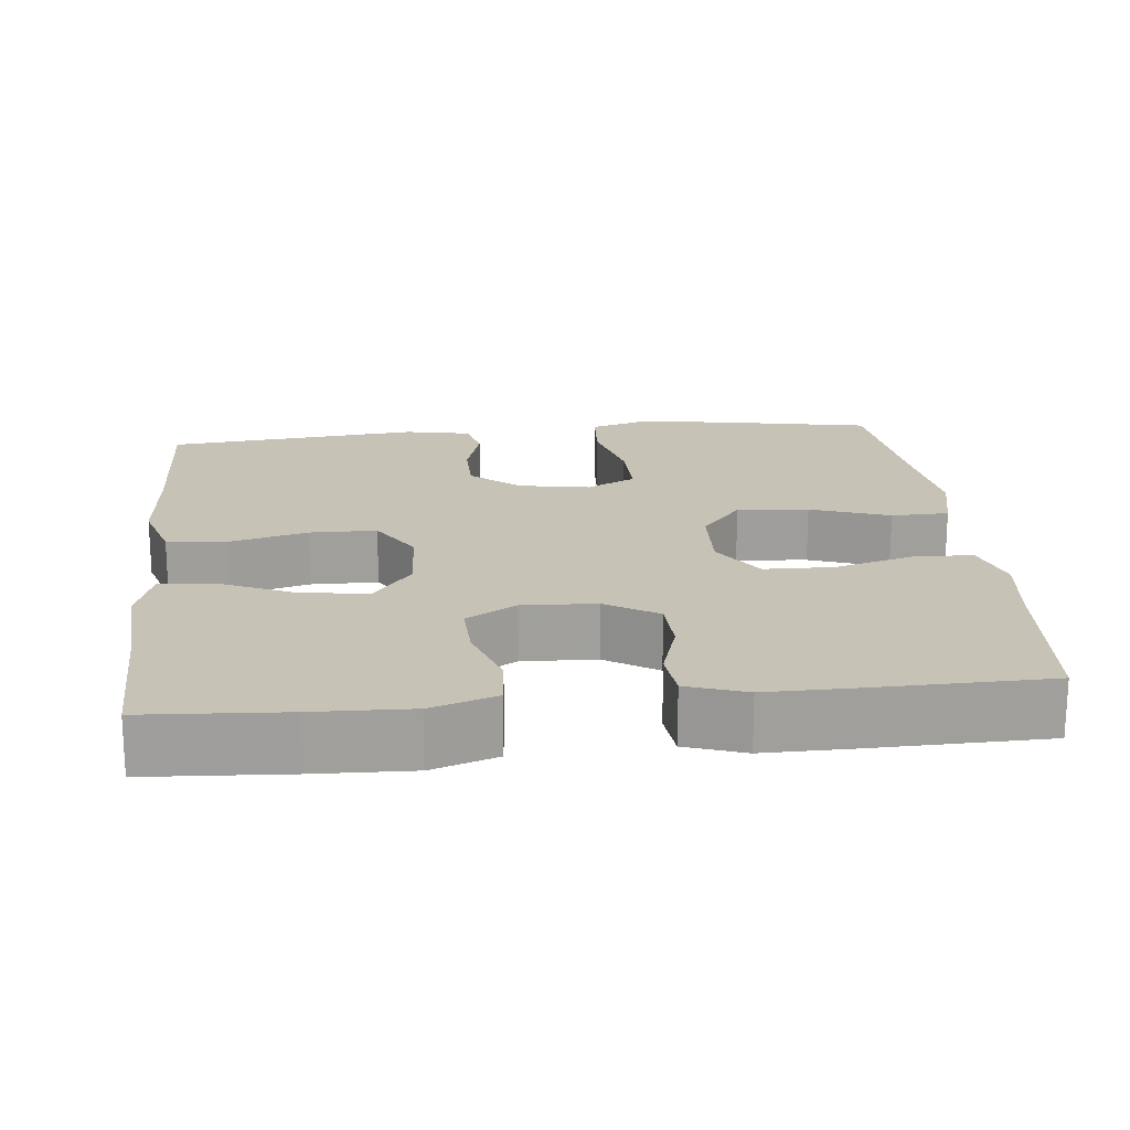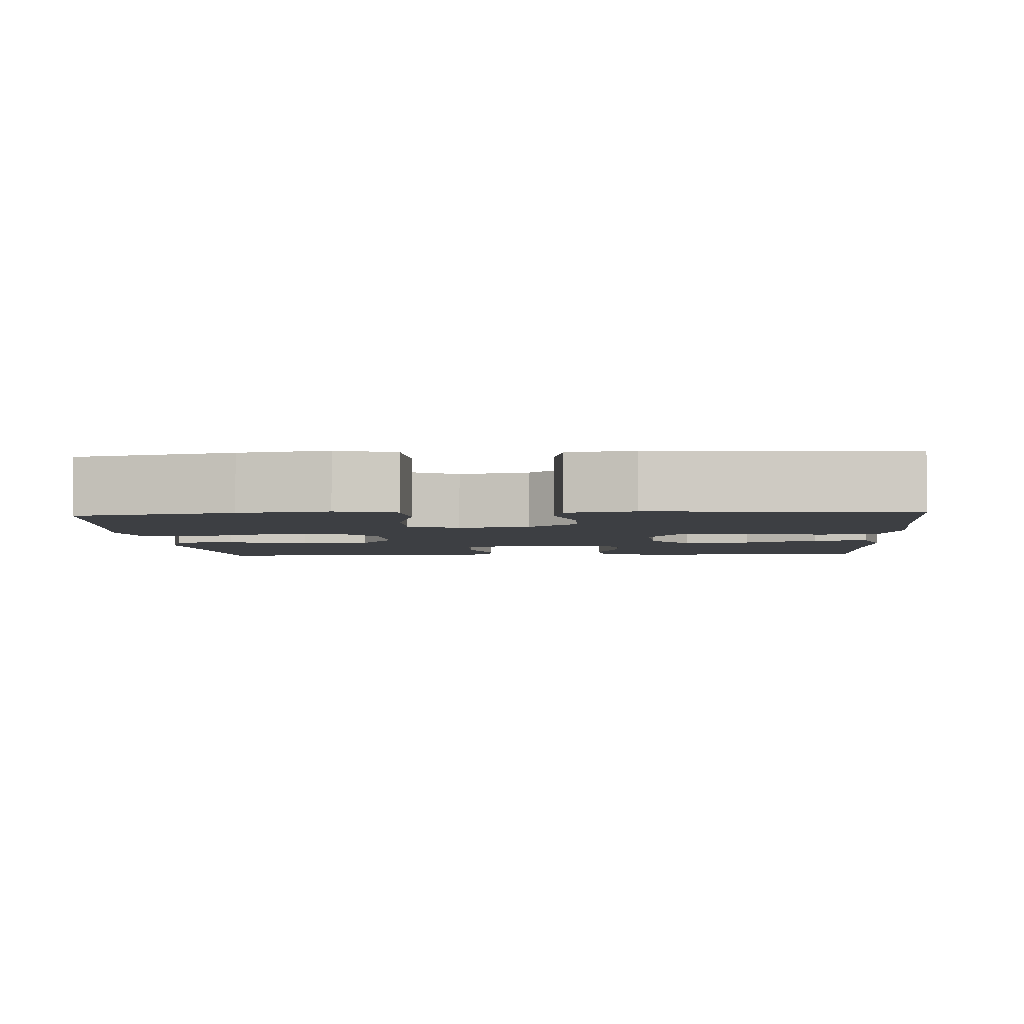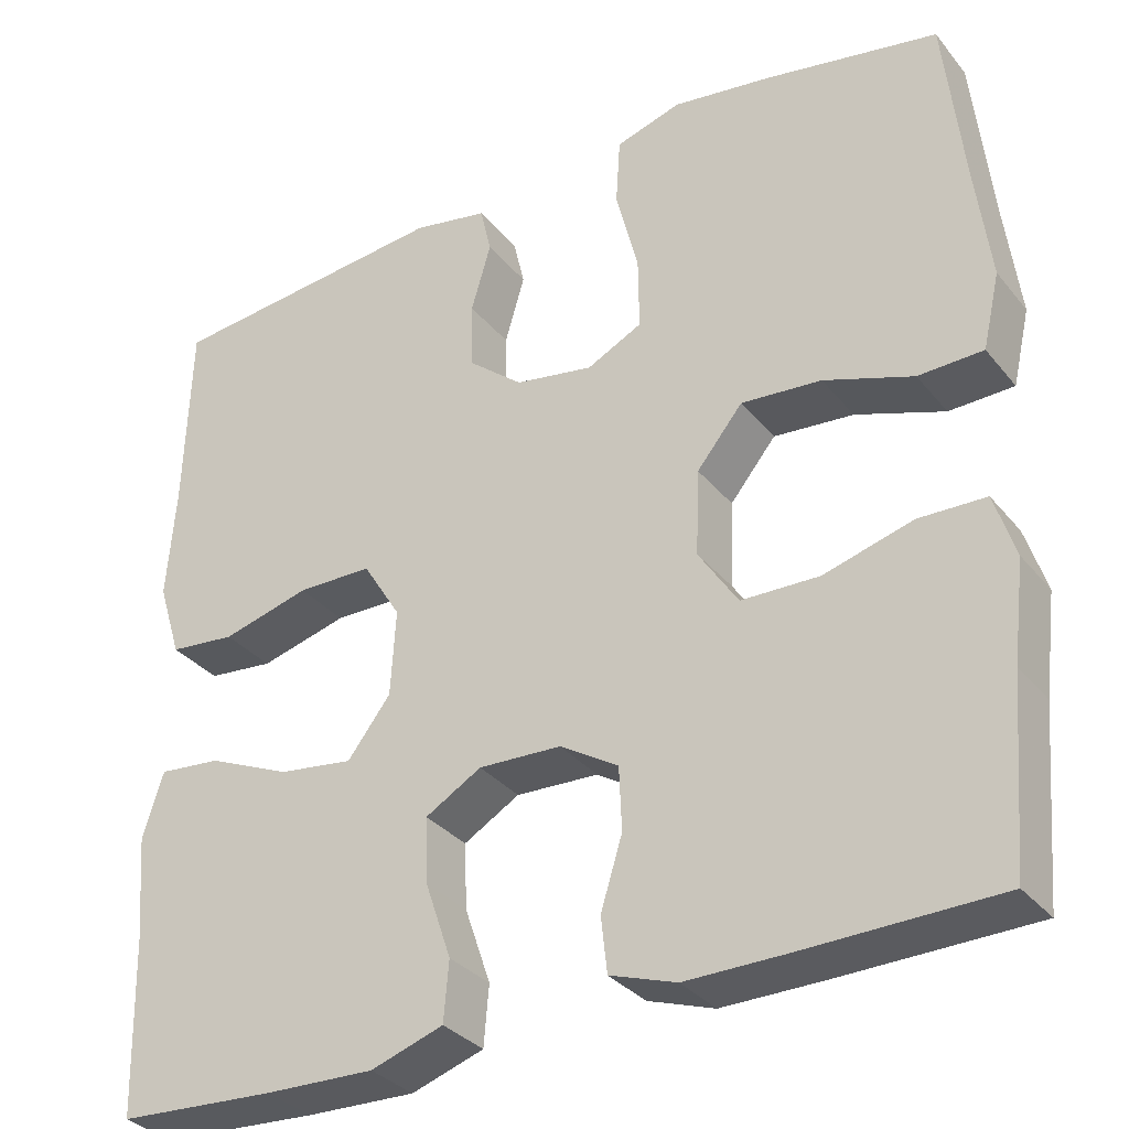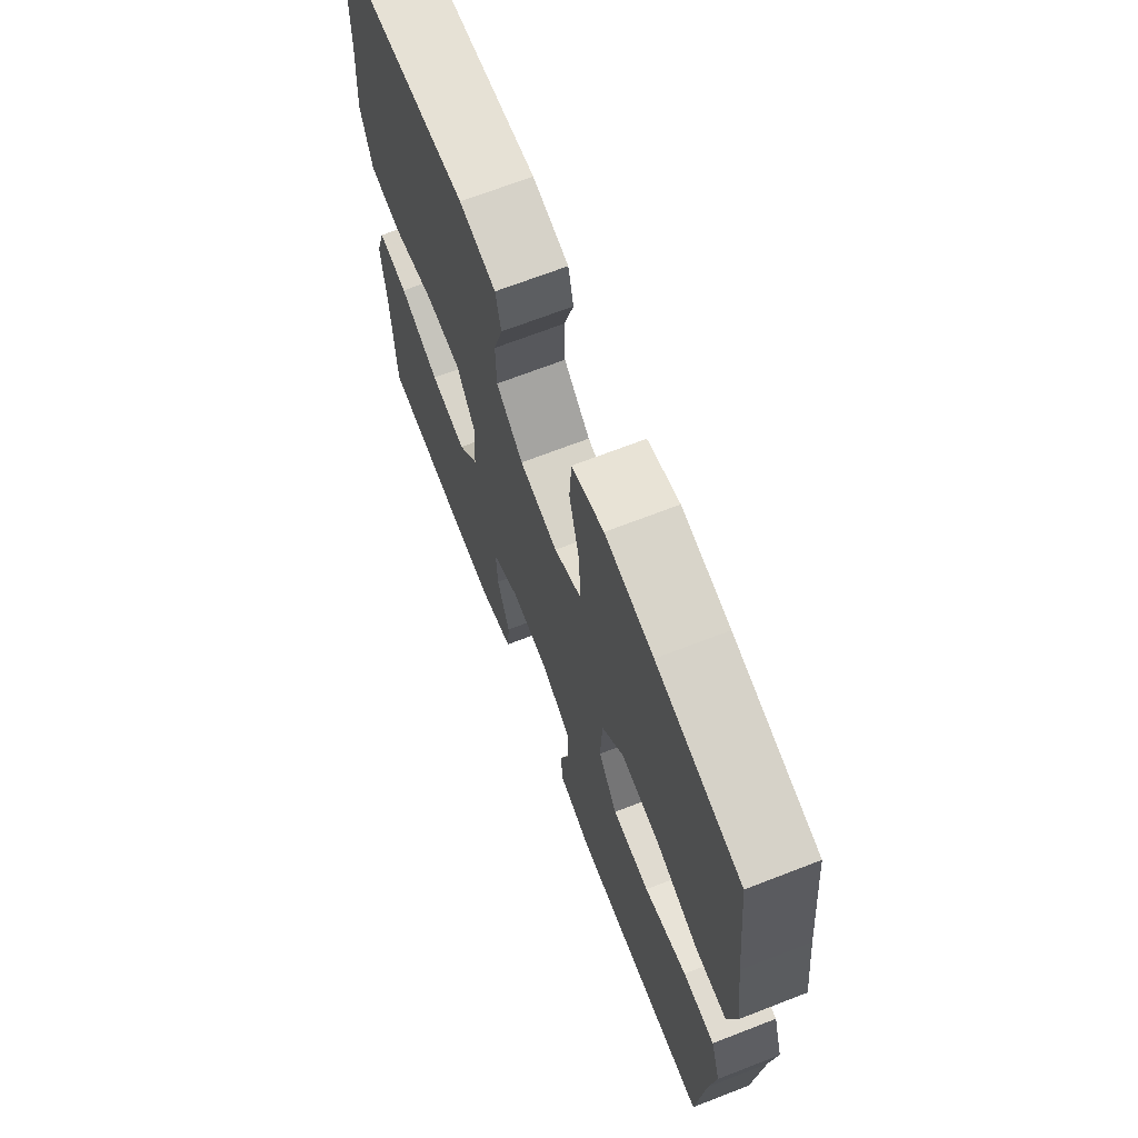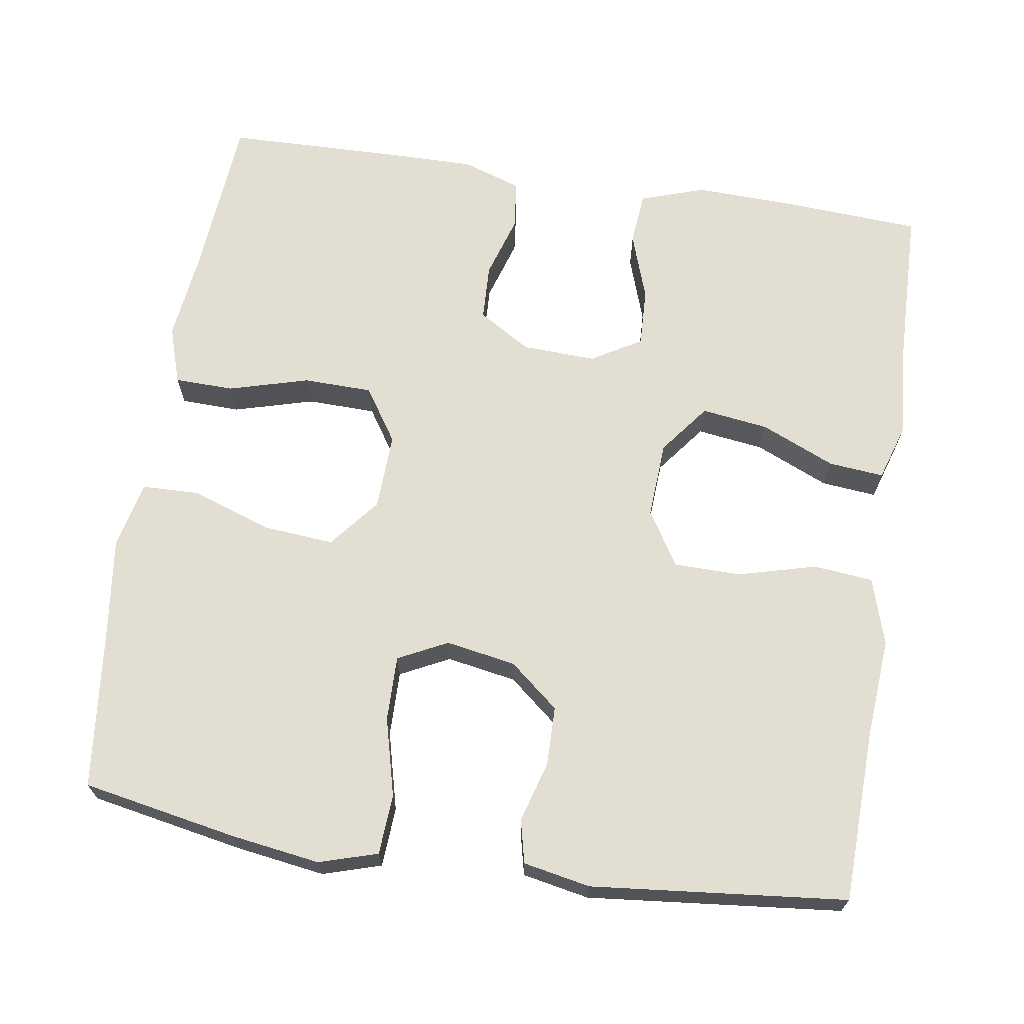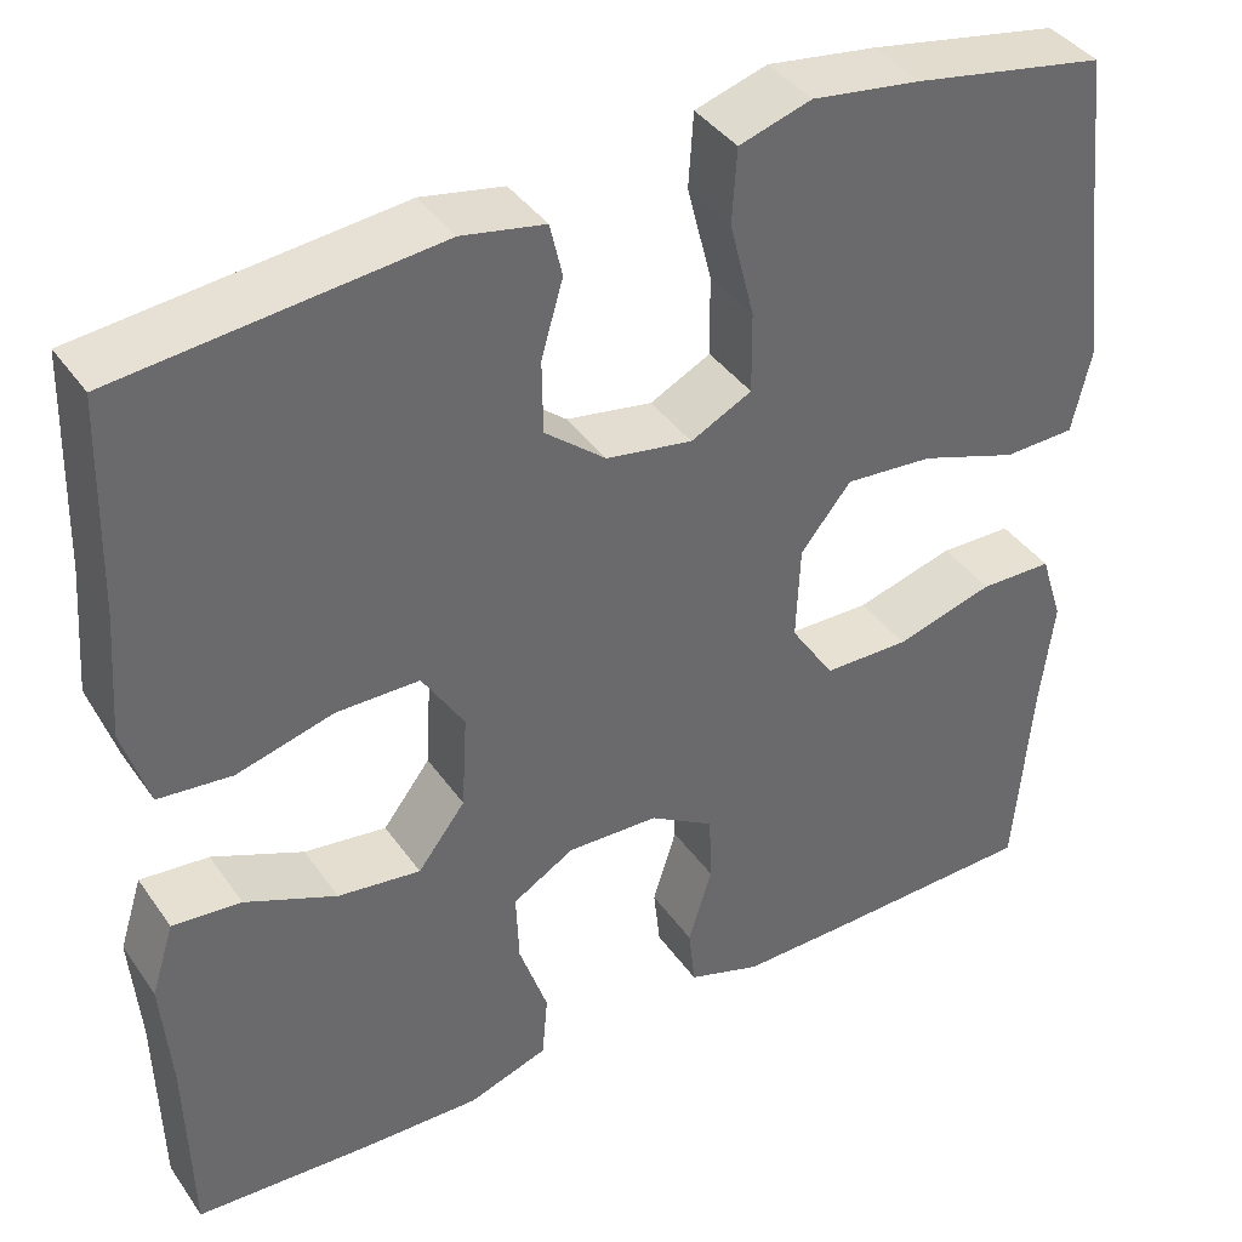
<metadata>
{"format":"obj","ext":"obj","renderer":"f3d","projection":"perspective","resolution":1024,"background":"white","views":[{"elev":19.2,"azim":174.2,"up":"+Y"},{"elev":-3.9,"azim":3.8,"up":"+Y"},{"elev":-32.7,"azim":-147.5,"up":"+Z"},{"elev":68.9,"azim":-111.2,"up":"+Z"},{"elev":67.8,"azim":8.7,"up":"+Y"},{"elev":39.8,"azim":148.5,"up":"+Z"}]}
</metadata>
<code>
v 0.5 0.07 -0.5
v 0.317 0.07 -0.511
v 0.19 0.07 -0.515
v 0.106 0.07 -0.487
v 0.1 0.07 -0.418
v 0.13 0.07 -0.33
v 0.133 0.07 -0.254
v 0.068 0.07 -0.216
v -0.028 0.07 -0.22
v -0.096 0.07 -0.262
v -0.099 0.07 -0.335
v -0.074 0.07 -0.416
v -0.081 0.07 -0.48
v -0.158 0.07 -0.506
v -0.275 0.07 -0.505
v -0.5 0.07 -0.5
v -0.518 0.07 -0.284
v -0.532 0.07 -0.169
v -0.508 0.07 -0.094
v -0.431 0.07 -0.092
v -0.327 0.07 -0.121
v -0.237 0.07 -0.119
v -0.191 0.07 -0.049
v -0.195 0.07 0.051
v -0.248 0.07 0.116
v -0.341 0.07 0.108
v -0.444 0.07 0.072
v -0.519 0.07 0.074
v -0.539 0.07 0.161
v -0.522 0.07 0.296
v -0.5 0.07 0.5
v -0.298 0.07 0.538
v -0.183 0.07 0.555
v -0.107 0.07 0.532
v -0.102 0.07 0.454
v -0.128 0.07 0.352
v -0.129 0.07 0.267
v -0.065 0.07 0.235
v 0.026 0.07 0.251
v 0.09 0.07 0.304
v 0.091 0.07 0.381
v 0.068 0.07 0.46
v 0.081 0.07 0.516
v 0.168 0.07 0.533
v 0.5 0.07 0.5
v 0.507 0.07 0.276
v 0.517 0.07 0.146
v 0.49 0.07 0.059
v 0.413 0.07 0.051
v 0.311 0.07 0.078
v 0.224 0.07 0.077
v 0.18 0.07 0.006
v 0.186 0.07 -0.094
v 0.236 0.07 -0.159
v 0.323 0.07 -0.147
v 0.419 0.07 -0.105
v 0.491 0.07 -0.098
v 0.515 0.07 -0.174
v 0.505 0.07 -0.297
v 0.5 0 -0.5
v 0.317 0 -0.511
v 0.19 0 -0.515
v 0.106 0 -0.487
v 0.1 0 -0.418
v 0.13 0 -0.33
v 0.133 0 -0.254
v 0.068 0 -0.216
v -0.028 0 -0.22
v -0.096 0 -0.262
v -0.099 0 -0.335
v -0.074 0 -0.416
v -0.081 0 -0.48
v -0.158 0 -0.506
v -0.275 0 -0.505
v -0.5 0 -0.5
v -0.518 0 -0.284
v -0.532 0 -0.169
v -0.508 0 -0.094
v -0.431 0 -0.092
v -0.327 0 -0.121
v -0.237 0 -0.119
v -0.191 0 -0.049
v -0.195 0 0.051
v -0.248 0 0.116
v -0.341 0 0.108
v -0.444 0 0.072
v -0.519 0 0.074
v -0.539 0 0.161
v -0.522 0 0.296
v -0.5 0 0.5
v -0.298 0 0.538
v -0.183 0 0.555
v -0.107 0 0.532
v -0.102 0 0.454
v -0.128 0 0.352
v -0.129 0 0.267
v -0.065 0 0.235
v 0.026 0 0.251
v 0.09 0 0.304
v 0.091 0 0.381
v 0.068 0 0.46
v 0.081 0 0.516
v 0.168 0 0.533
v 0.5 0 0.5
v 0.507 0 0.276
v 0.517 0 0.146
v 0.49 0 0.059
v 0.413 0 0.051
v 0.311 0 0.078
v 0.224 0 0.077
v 0.18 0 0.006
v 0.186 0 -0.094
v 0.236 0 -0.159
v 0.323 0 -0.147
v 0.419 0 -0.105
v 0.491 0 -0.098
v 0.515 0 -0.174
v 0.505 0 -0.297
f 57 58 59
f 56 57 59
f 55 56 59
f 4 5 6
f 3 4 6
f 2 3 6
f 1 2 6
f 59 1 6
f 55 59 6
f 54 55 6
f 53 54 6 7
f 52 53 7 8
f 48 49 50
f 47 48 50
f 46 47 50
f 46 50 51
f 45 46 51
f 44 45 51
f 43 44 51
f 42 43 51
f 41 42 51
f 40 41 51 52
f 34 35 36
f 33 34 36
f 32 33 36
f 31 32 36
f 30 31 36
f 30 36 37
f 29 30 37
f 28 29 37
f 27 28 37
f 26 27 37
f 25 26 37 38
f 19 20 21
f 18 19 21
f 17 18 21
f 17 21 22
f 16 17 22
f 15 16 22
f 14 15 22
f 13 14 22
f 12 13 22
f 11 12 22
f 10 11 22 23
f 52 8 9
f 40 52 9
f 39 40 9
f 24 25 38 39
f 23 24 39
f 10 23 39
f 9 10 39
f 118 117 116
f 118 116 115
f 118 115 114
f 65 64 63
f 65 63 62
f 65 62 61
f 65 61 60
f 65 60 118
f 65 118 114
f 65 114 113
f 66 65 113 112
f 67 66 112 111
f 109 108 107
f 109 107 106
f 109 106 105
f 110 109 105
f 110 105 104
f 110 104 103
f 110 103 102
f 110 102 101
f 110 101 100
f 111 110 100 99
f 95 94 93
f 95 93 92
f 95 92 91
f 95 91 90
f 95 90 89
f 96 95 89
f 96 89 88
f 96 88 87
f 96 87 86
f 96 86 85
f 97 96 85 84
f 80 79 78
f 80 78 77
f 80 77 76
f 81 80 76
f 81 76 75
f 81 75 74
f 81 74 73
f 81 73 72
f 81 72 71
f 81 71 70
f 82 81 70 69
f 68 67 111
f 68 111 99
f 68 99 98
f 98 97 84 83
f 98 83 82
f 98 82 69
f 98 69 68
f 1 60 61 2
f 2 61 62 3
f 3 62 63 4
f 4 63 64 5
f 5 64 65 6
f 6 65 66 7
f 7 66 67 8
f 8 67 68 9
f 9 68 69 10
f 10 69 70 11
f 11 70 71 12
f 12 71 72 13
f 13 72 73 14
f 14 73 74 15
f 15 74 75 16
f 16 75 76 17
f 17 76 77 18
f 18 77 78 19
f 19 78 79 20
f 20 79 80 21
f 21 80 81 22
f 22 81 82 23
f 23 82 83 24
f 24 83 84 25
f 25 84 85 26
f 26 85 86 27
f 27 86 87 28
f 28 87 88 29
f 29 88 89 30
f 30 89 90 31
f 31 90 91 32
f 32 91 92 33
f 33 92 93 34
f 34 93 94 35
f 35 94 95 36
f 36 95 96 37
f 37 96 97 38
f 38 97 98 39
f 39 98 99 40
f 40 99 100 41
f 41 100 101 42
f 42 101 102 43
f 43 102 103 44
f 44 103 104 45
f 45 104 105 46
f 46 105 106 47
f 47 106 107 48
f 48 107 108 49
f 49 108 109 50
f 50 109 110 51
f 51 110 111 52
f 52 111 112 53
f 53 112 113 54
f 54 113 114 55
f 55 114 115 56
f 56 115 116 57
f 57 116 117 58
f 58 117 118 59
f 59 118 60 1

</code>
